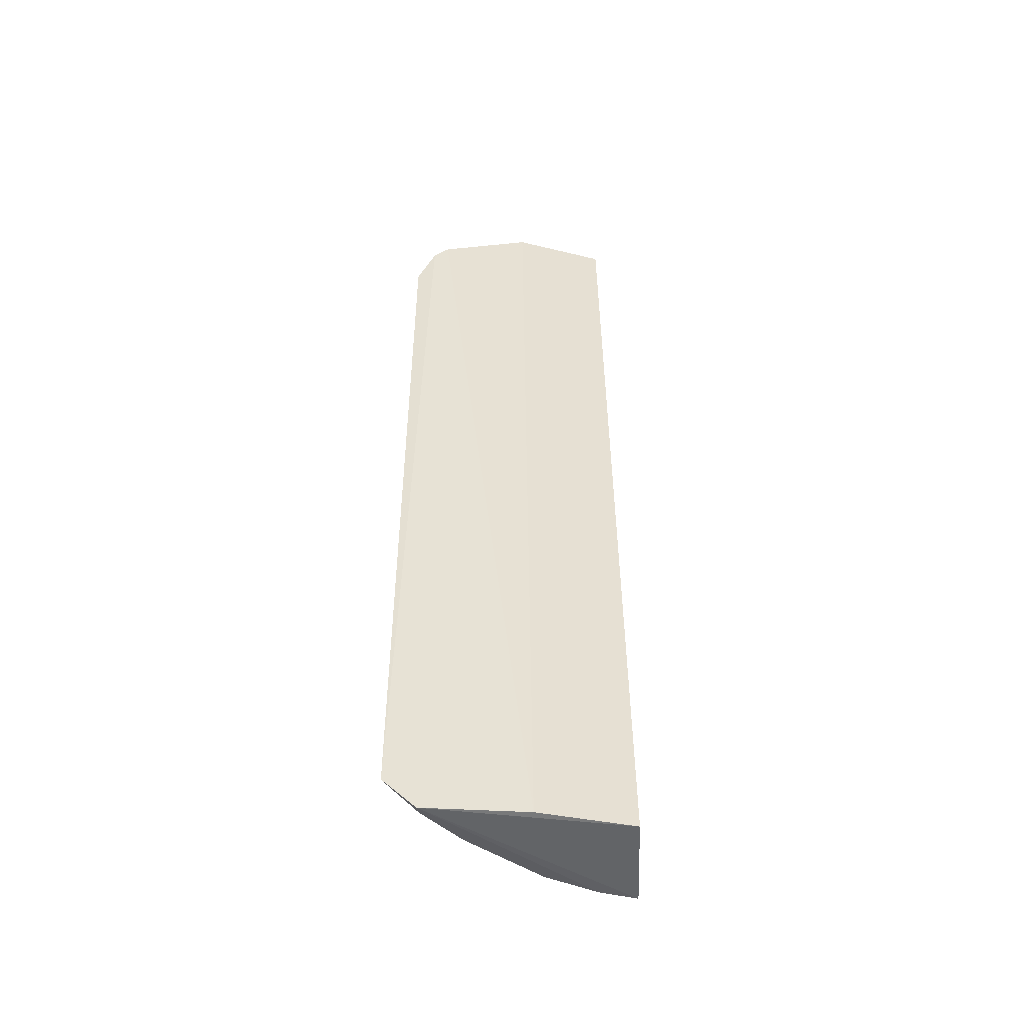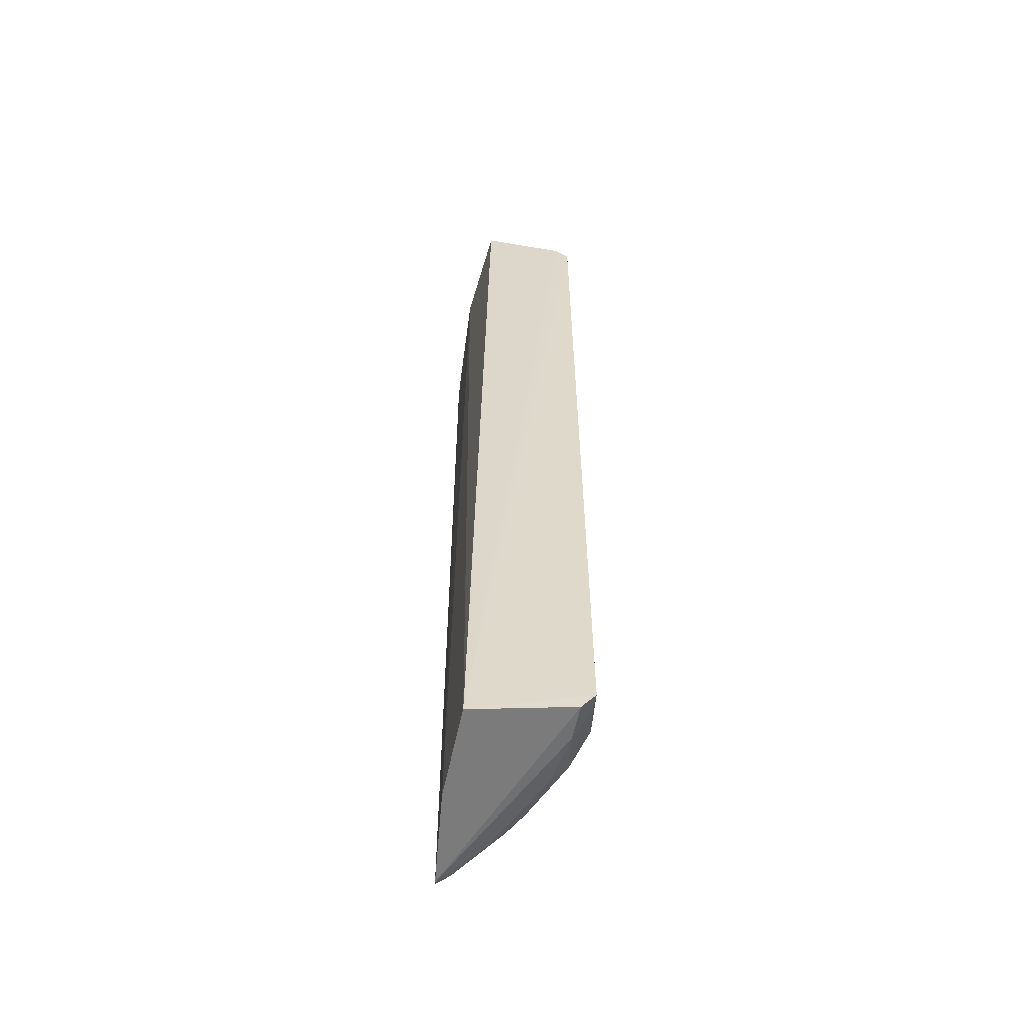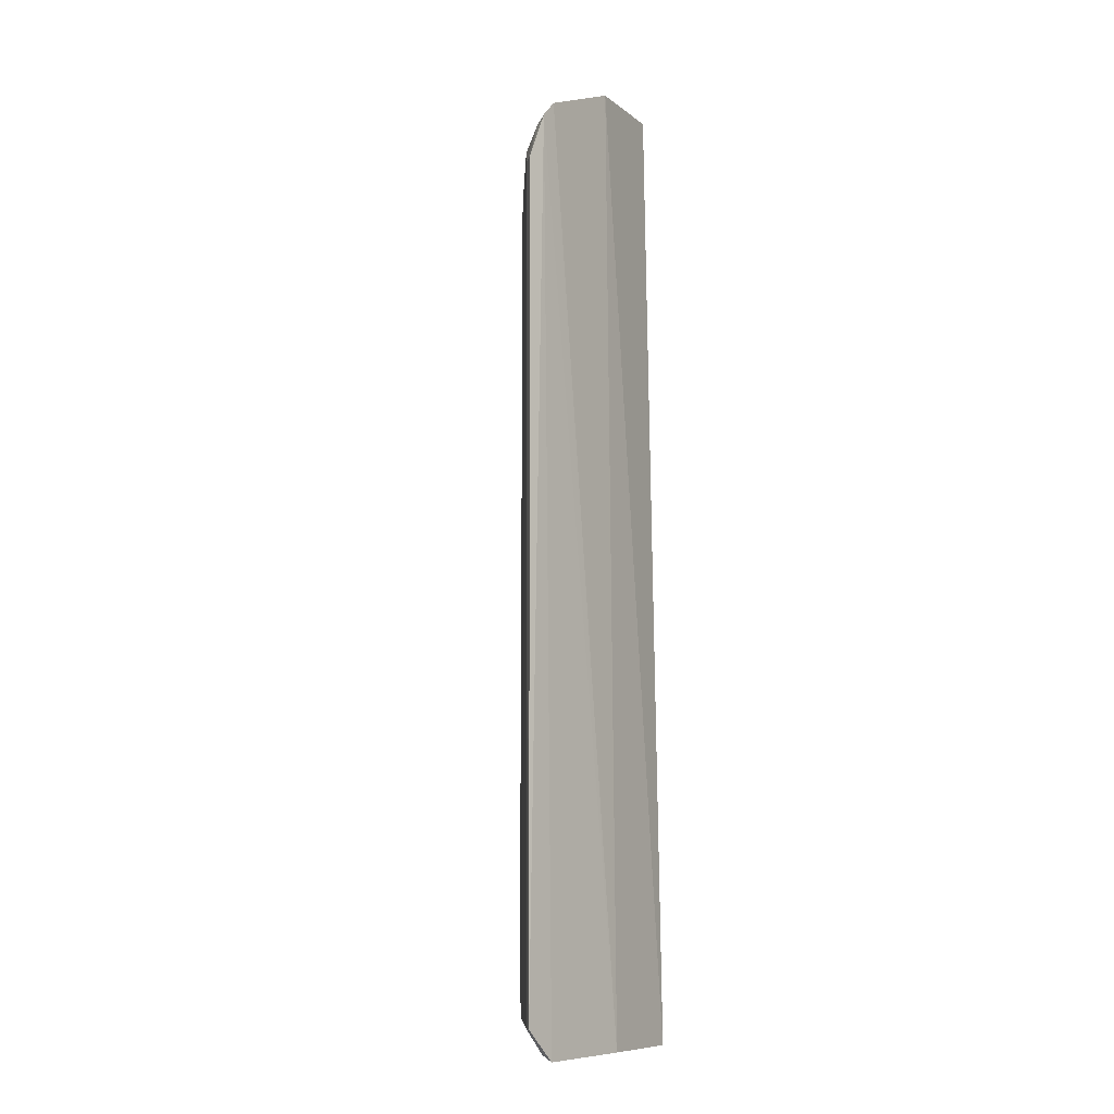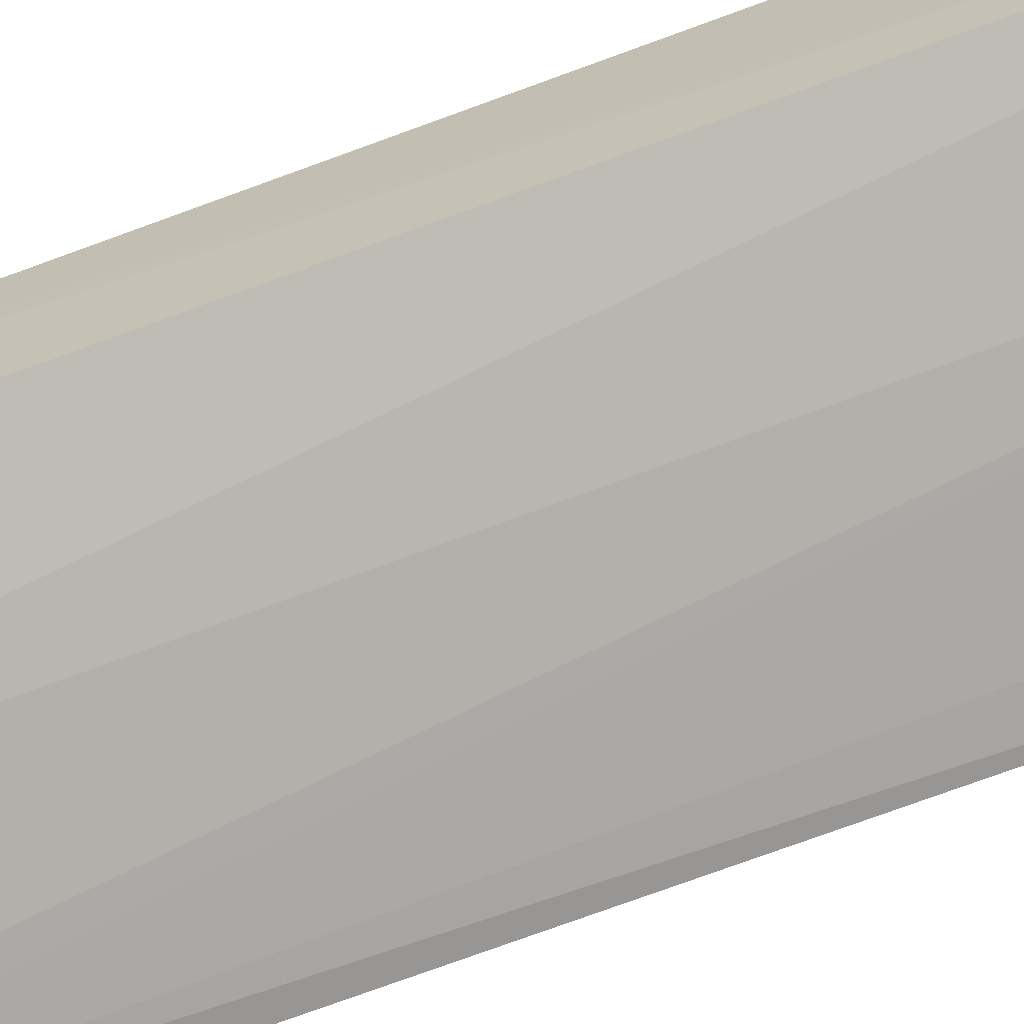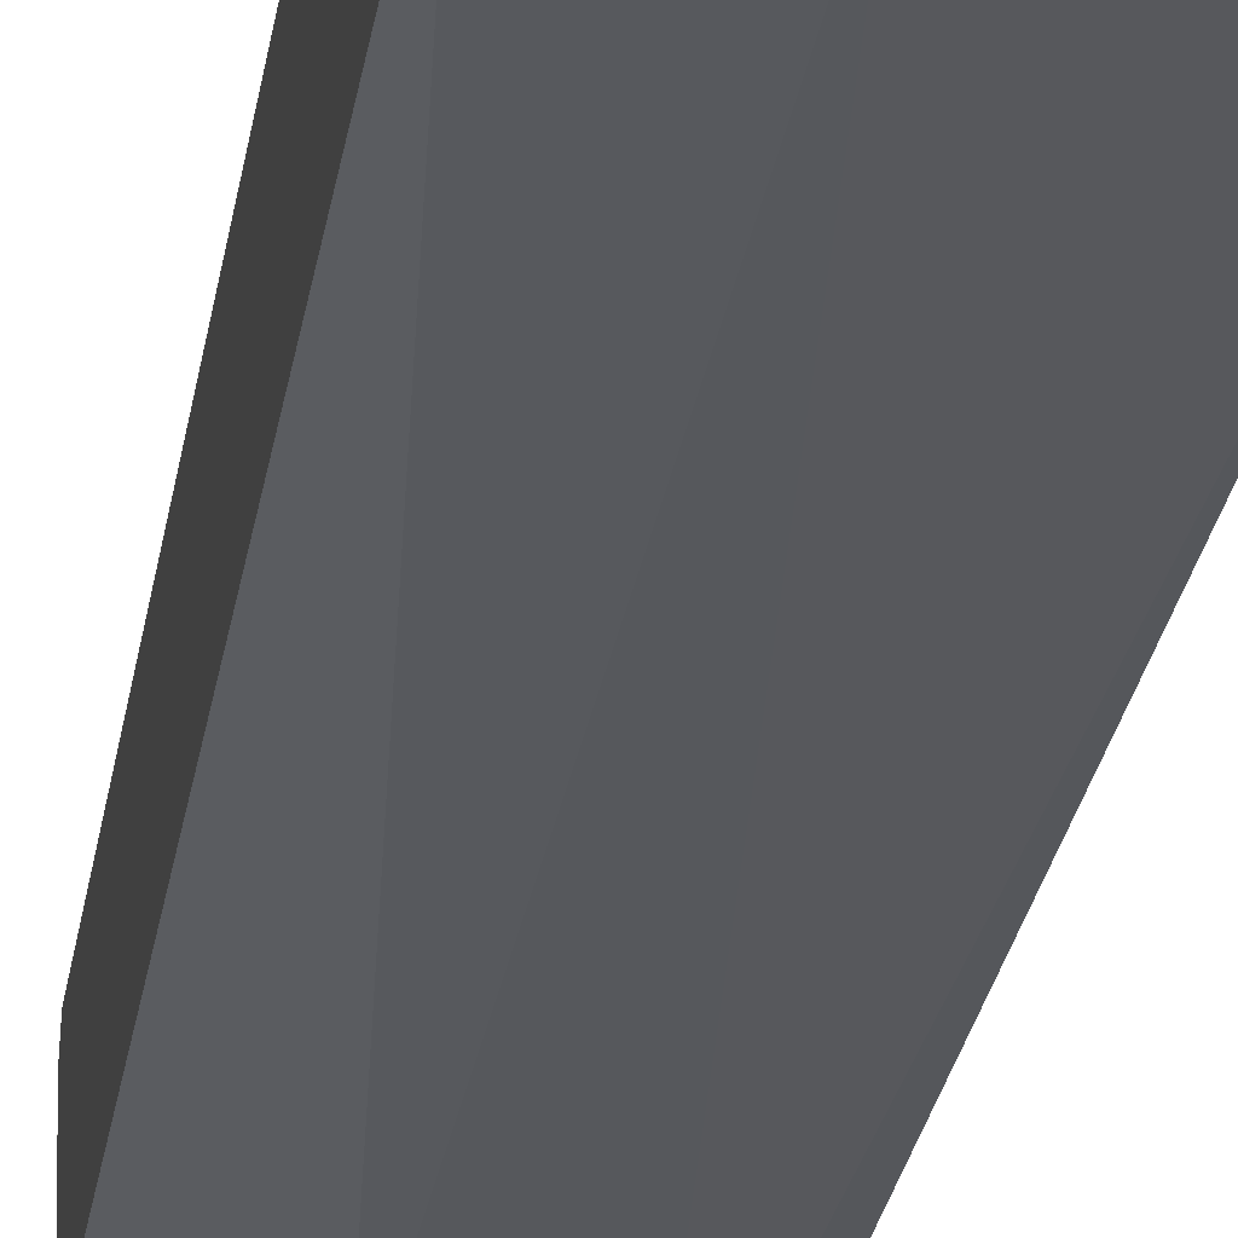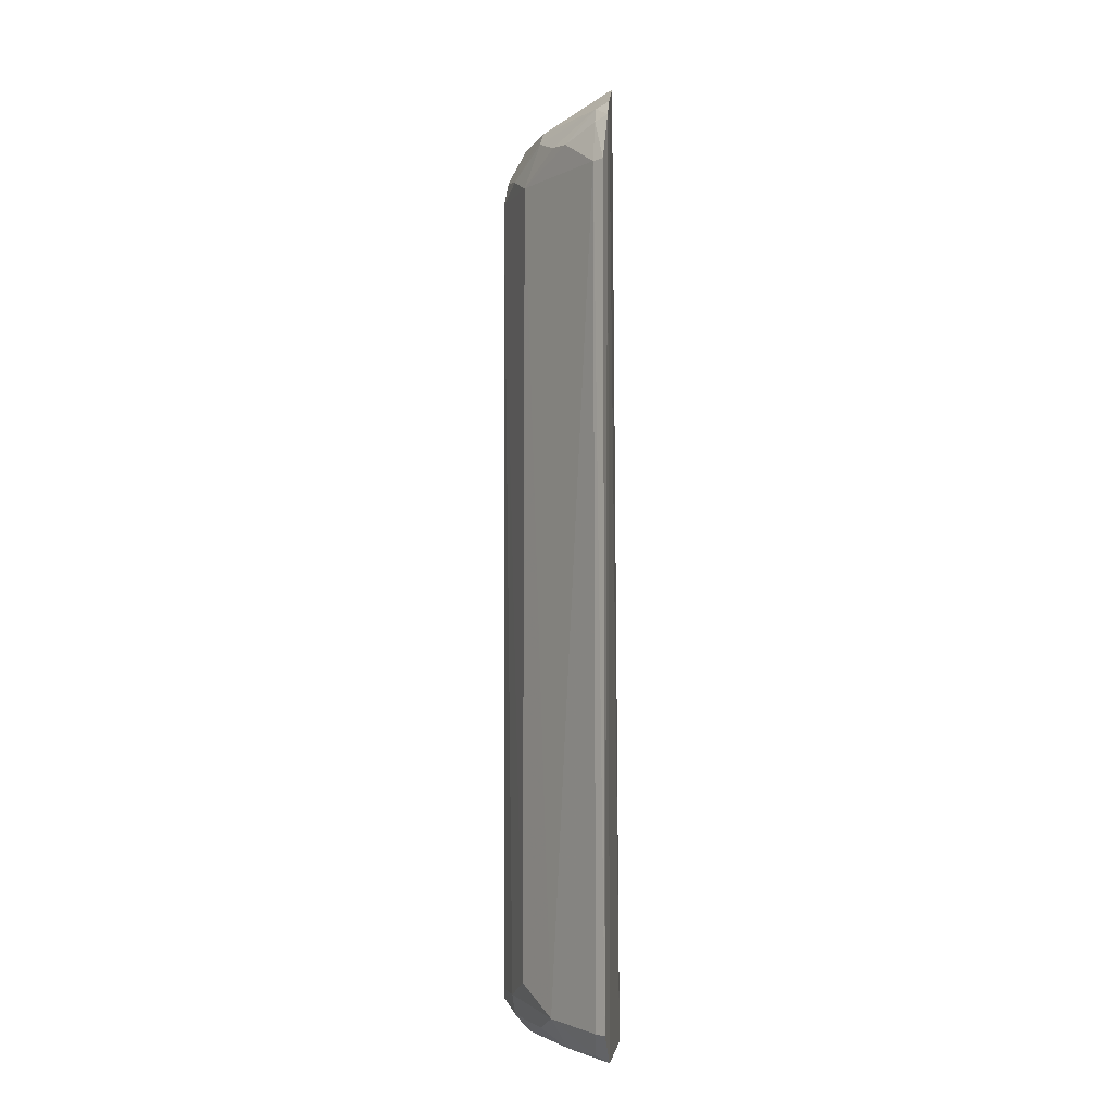
<metadata>
{"format":"obj","ext":"obj","renderer":"f3d","projection":"perspective","resolution":1024,"background":"white","views":[{"elev":-50.7,"azim":-0.3,"up":"+Z"},{"elev":-57.6,"azim":89.7,"up":"+Z"},{"elev":-9.7,"azim":-47.9,"up":"+Z"},{"elev":-71.6,"azim":110.4,"up":"+Y"},{"elev":-28.0,"azim":170.9,"up":"+Y"},{"elev":-3.8,"azim":-78.4,"up":"+Z"}]}
</metadata>
<code>
v -0.004657 0.01726 0.07626
v -0.004173 0.0238 0.07262
v -0.02215 0.01401 0.06752
v -0.01955 0.01409 0.0004571
v -0.004411 0.01619 0.0006754
v -0.01216 0.02314 0.004037
v -0.01907 0.01512 0.07219
v -0.01208 0.01508 0.07585
v -0.0122 0.02304 0.06867
v -0.02152 0.01476 0.002876
v -0.004132 0.02386 0.0006381
v -0.01948 0.01402 0.07259
v -0.008016 0.02309 0.07227
v -0.009447 0.02455 0.06751
v -0.01743 0.01879 0.06983
v -0.01478 0.0203 0.002021
v -0.02208 0.01397 0.00287
v -0.004062 0.02491 0.001802
v -0.01166 0.01471 0.0006291
v -0.02069 0.01391 0.07126
v -0.01343 0.02041 0.07215
v -0.01474 0.02174 0.005373
v -0.005431 0.02463 0.07102
v -0.01942 0.01515 0.0009252
v -0.01079 0.02193 0.0009748
v -0.02158 0.01486 0.06747
v -0.004111 0.0248 0.07124
v -0.009507 0.02445 0.004069
v -0.02026 0.01496 0.07085
v -0.01476 0.0204 0.07093
v -0.0148 0.02163 0.06747
v -0.0176 0.0189 0.003207
v -0.008045 0.02451 0.06976
v -0.006886 0.02331 0.0007337
v -0.01648 0.01783 0.0008596
v -0.01064 0.02325 0.002261
v -0.008252 0.0247 0.003132
v -0.01876 0.01755 0.06965
v -0.005462 0.02472 0.001959
f 5 2 1
f 8 5 1
f 11 5 4
f 12 8 7
f 13 8 1
f 13 1 2
f 18 5 11
f 19 4 5
f 19 5 8
f 19 8 12
f 20 12 7
f 20 3 17
f 20 17 4
f 20 19 12
f 20 4 19
f 21 7 8
f 21 8 13
f 21 13 9
f 22 14 6
f 23 13 2
f 24 17 10
f 24 4 17
f 26 17 3
f 26 10 17
f 27 2 5
f 27 5 18
f 27 23 2
f 27 18 14
f 28 6 14
f 29 20 7
f 29 26 3
f 29 3 20
f 30 15 7
f 30 7 21
f 30 21 9
f 31 9 14
f 31 14 22
f 31 30 9
f 31 15 30
f 32 10 26
f 32 31 22
f 32 26 31
f 32 24 10
f 32 22 6
f 32 6 16
f 33 14 9
f 33 9 13
f 33 13 23
f 33 27 14
f 33 23 27
f 34 11 4
f 34 4 25
f 34 18 11
f 35 16 25
f 35 32 16
f 35 24 32
f 35 25 4
f 35 4 24
f 36 25 16
f 36 16 6
f 36 6 28
f 36 34 25
f 37 28 14
f 37 14 18
f 37 36 28
f 38 29 7
f 38 7 15
f 38 26 29
f 38 31 26
f 38 15 31
f 39 37 18
f 39 18 34
f 39 34 36
f 39 36 37

</code>
